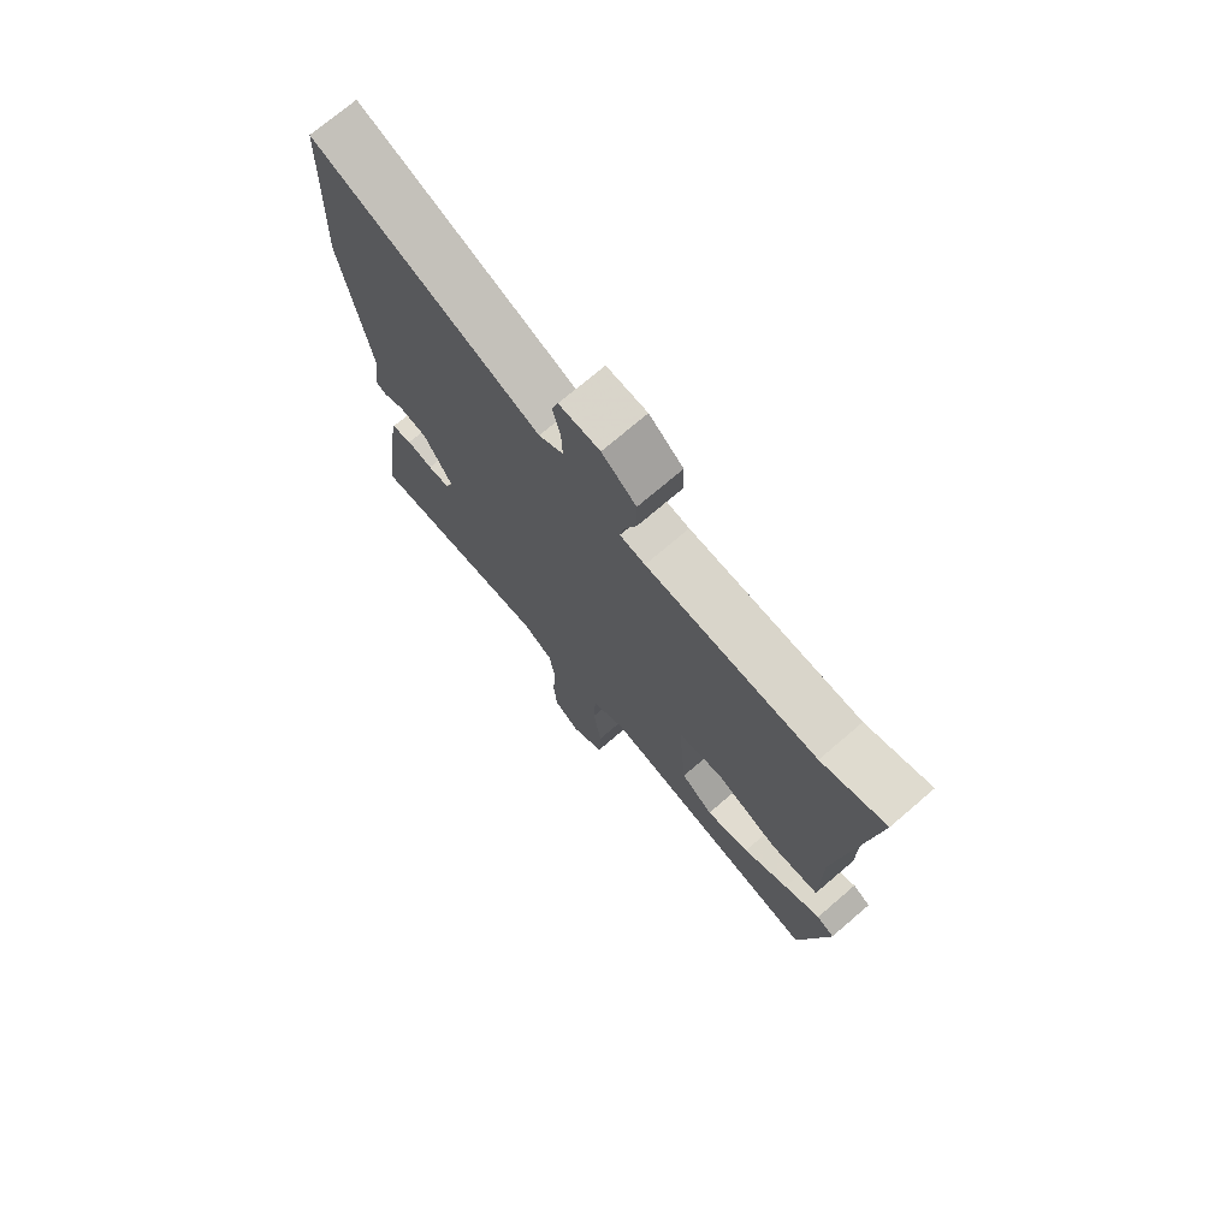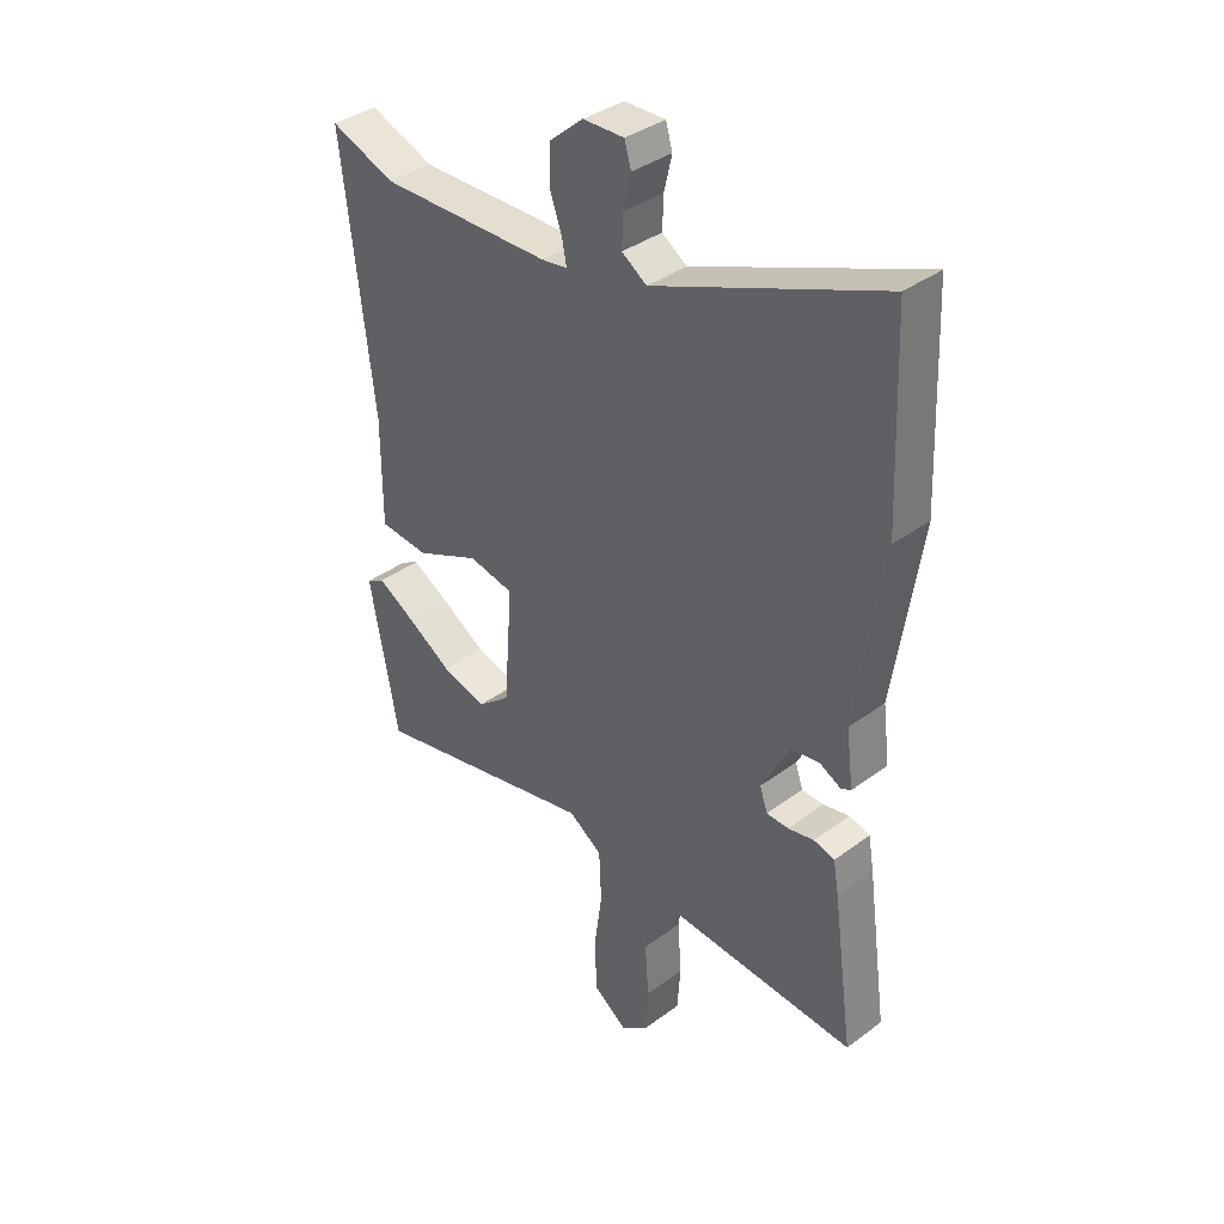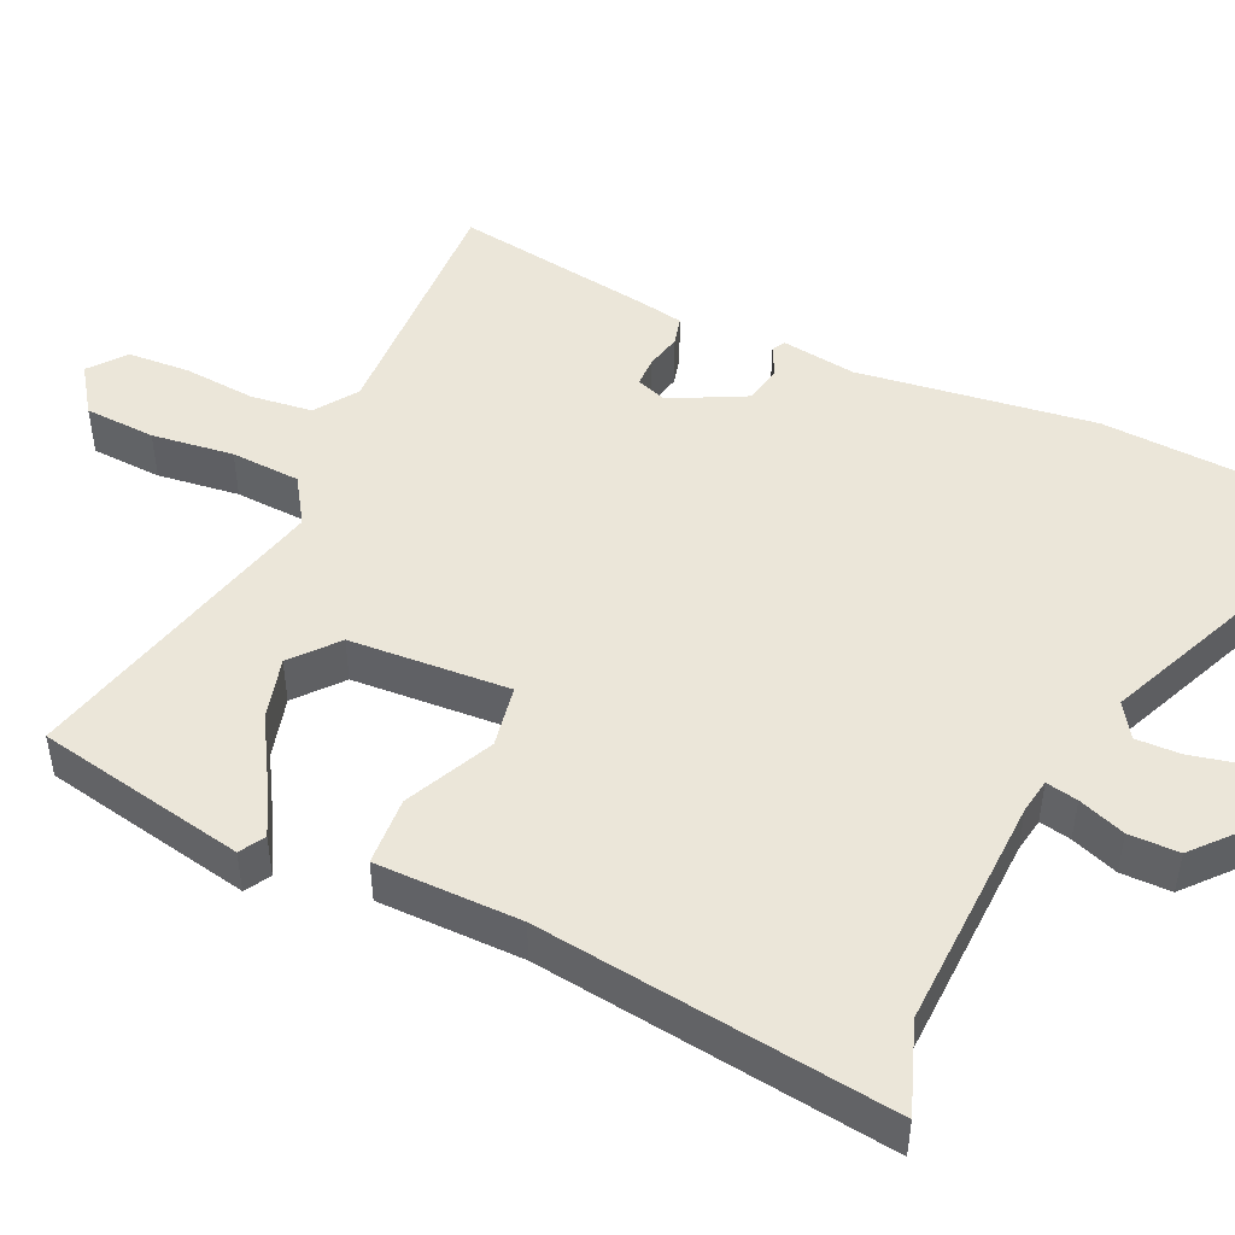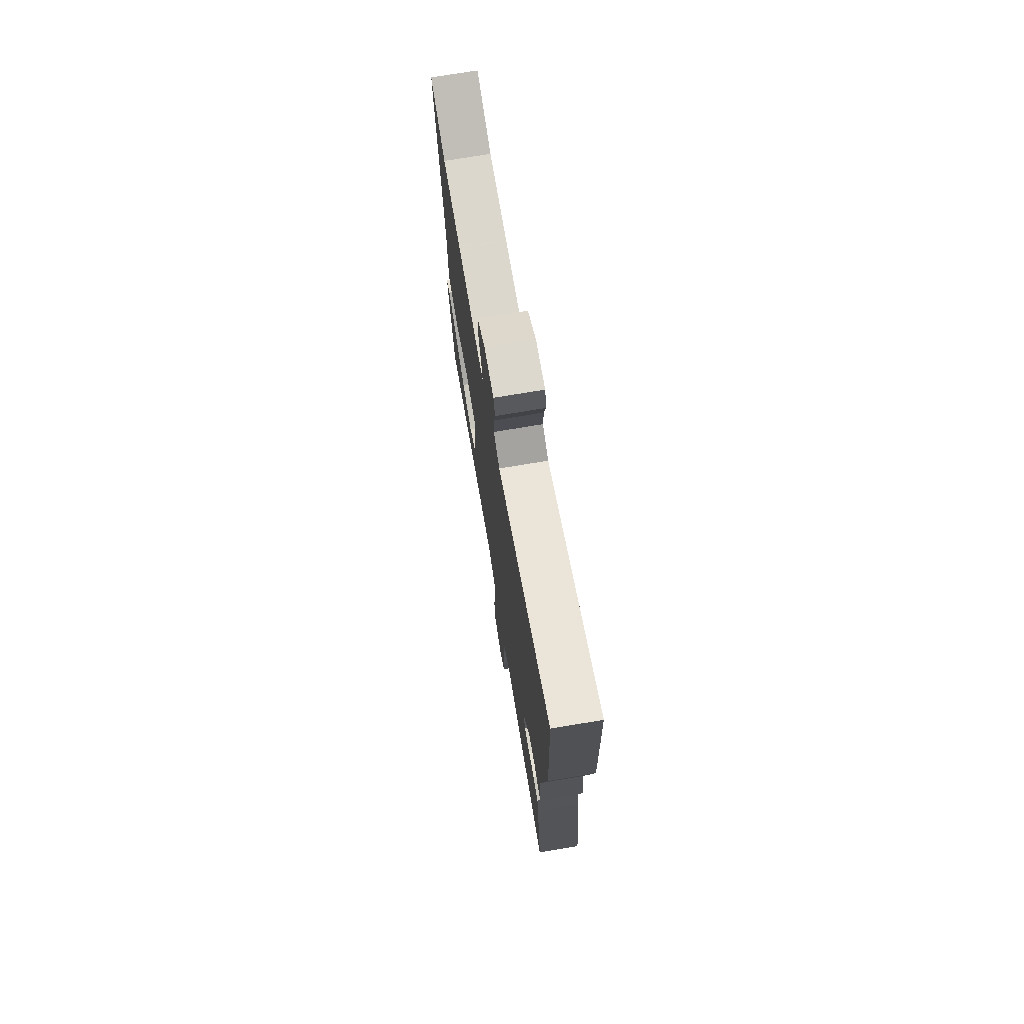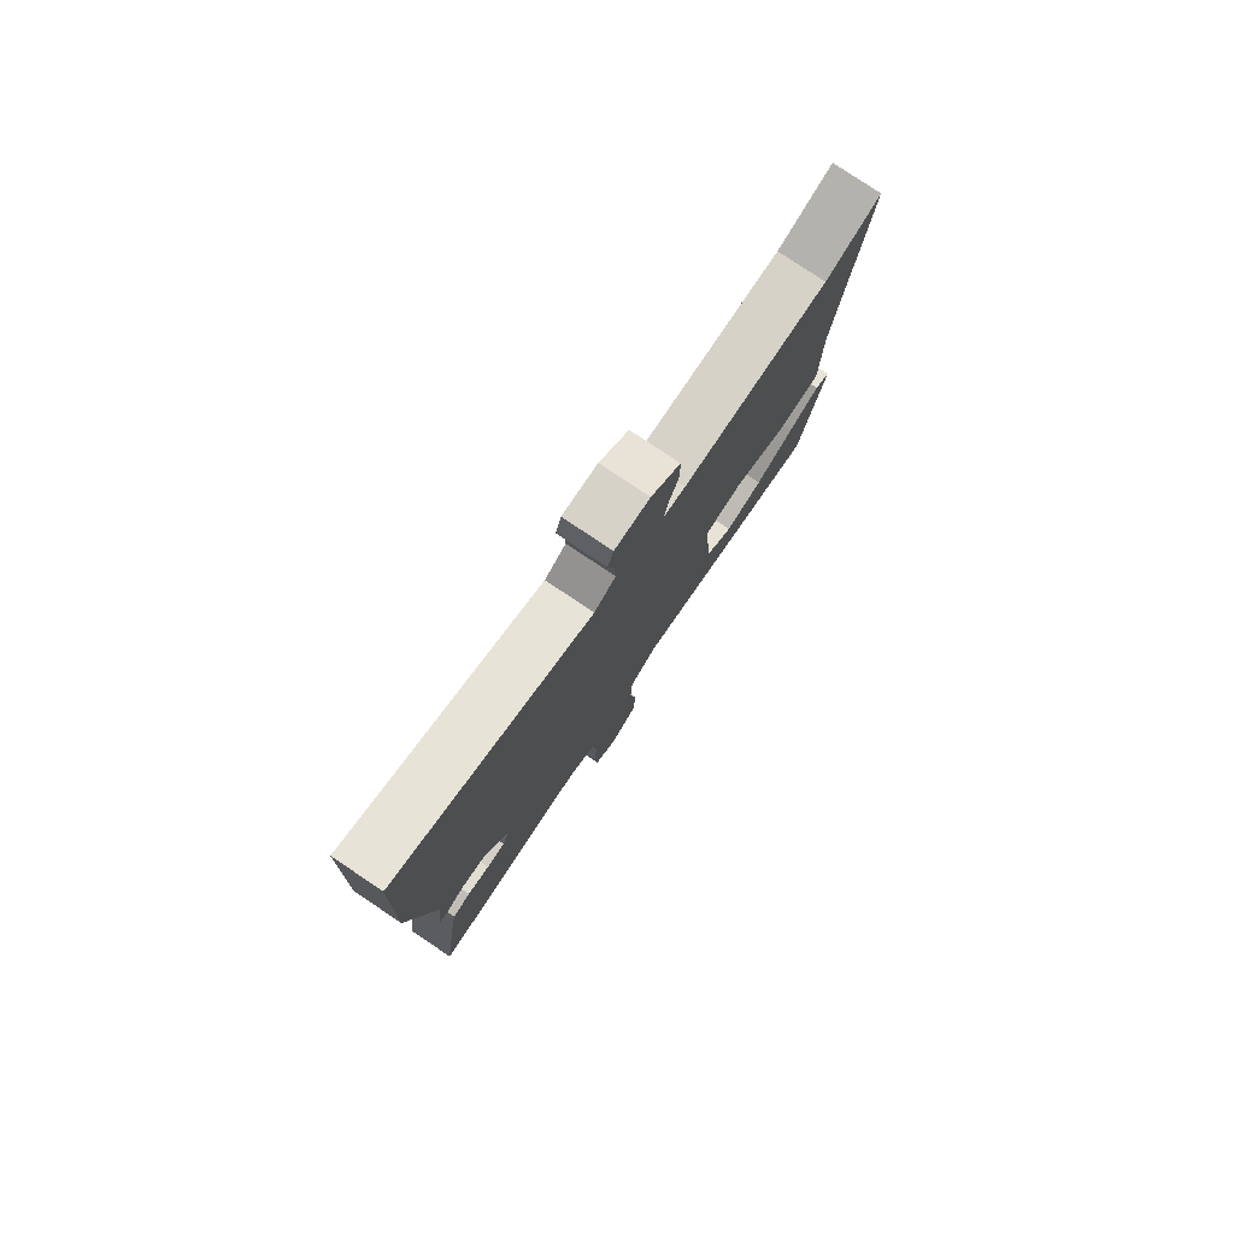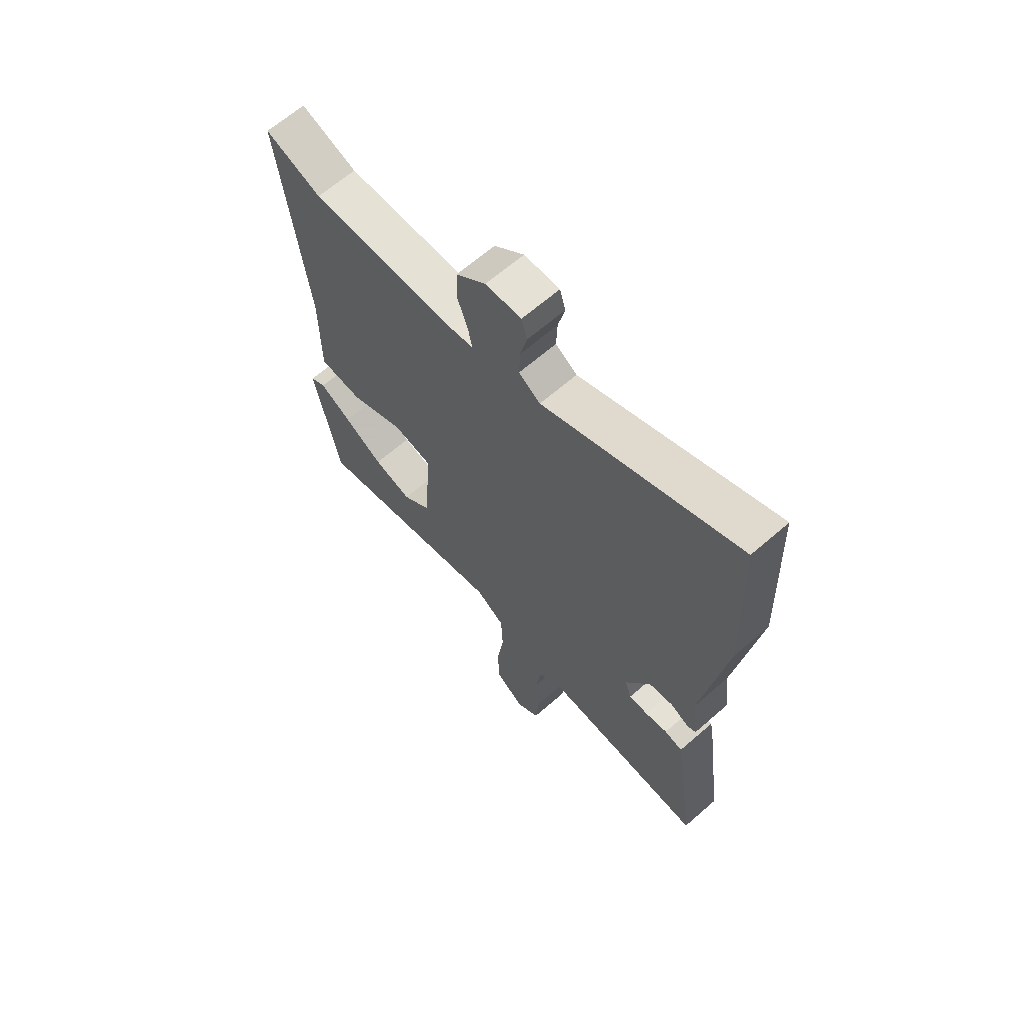
<metadata>
{"format":"obj","ext":"obj","renderer":"f3d","projection":"perspective","resolution":1024,"background":"white","views":[{"elev":73.8,"azim":-130.5,"up":"+Z"},{"elev":37.7,"azim":46.7,"up":"+Z"},{"elev":47.7,"azim":-64.5,"up":"+Y"},{"elev":74.0,"azim":80.5,"up":"+Z"},{"elev":79.6,"azim":123.8,"up":"+Z"},{"elev":65.5,"azim":48.8,"up":"+Z"}]}
</metadata>
<code>
v 0.492 0.07 0.688
v 0.507 0.07 0.348
v 0.461 0.07 0.035
v 0.474 0.07 -0.064
v 0.456 0.07 -0.073
v 0.417 0.07 -0.053
v 0.366 0.07 -0.062
v 0.315 0.07 -0.159
v 0.329 0.07 -0.2
v 0.369 0.07 -0.201
v 0.416 0.07 -0.191
v 0.454 0.07 -0.201
v 0.464 0.07 -0.258
v 0.502 0.07 -0.527
v 0.163 0.07 -0.508
v 0.107 0.07 -0.545
v 0.096 0.07 -0.626
v 0.103 0.07 -0.722
v 0.097 0.07 -0.804
v 0.049 0.07 -0.841
v -0.013 0.07 -0.796
v -0.017 0.07 -0.702
v -0.002 0.07 -0.594
v -0.006 0.07 -0.502
v -0.067 0.07 -0.461
v -0.484 0.07 -0.556
v -0.535 0.07 -0.278
v -0.502 0.07 -0.259
v -0.435 0.07 -0.297
v -0.352 0.07 -0.348
v -0.271 0.07 -0.371
v -0.211 0.07 -0.322
v -0.195 0.07 -0.111
v -0.277 0.07 -0.095
v -0.394 0.07 -0.148
v -0.484 0.07 -0.141
v -0.483 0.07 0.05
v -0.537 0.07 0.514
v -0.42 0.07 0.47
v -0.109 0.07 0.477
v -0.063 0.07 0.484
v -0.071 0.07 0.526
v -0.093 0.07 0.588
v -0.092 0.07 0.654
v -0.03 0.07 0.707
v 0.044 0.07 0.709
v 0.056 0.07 0.668
v 0.042 0.07 0.608
v 0.04 0.07 0.551
v 0.085 0.07 0.521
v 0.492 0 0.688
v 0.507 0 0.348
v 0.461 0 0.035
v 0.474 0 -0.064
v 0.456 0 -0.073
v 0.417 0 -0.053
v 0.366 0 -0.062
v 0.315 0 -0.159
v 0.329 0 -0.2
v 0.369 0 -0.201
v 0.416 0 -0.191
v 0.454 0 -0.201
v 0.464 0 -0.258
v 0.502 0 -0.527
v 0.163 0 -0.508
v 0.107 0 -0.545
v 0.096 0 -0.626
v 0.103 0 -0.722
v 0.097 0 -0.804
v 0.049 0 -0.841
v -0.013 0 -0.796
v -0.017 0 -0.702
v -0.002 0 -0.594
v -0.006 0 -0.502
v -0.067 0 -0.461
v -0.484 0 -0.556
v -0.535 0 -0.278
v -0.502 0 -0.259
v -0.435 0 -0.297
v -0.352 0 -0.348
v -0.271 0 -0.371
v -0.211 0 -0.322
v -0.195 0 -0.111
v -0.277 0 -0.095
v -0.394 0 -0.148
v -0.484 0 -0.141
v -0.483 0 0.05
v -0.537 0 0.514
v -0.42 0 0.47
v -0.109 0 0.477
v -0.063 0 0.484
v -0.071 0 0.526
v -0.093 0 0.588
v -0.092 0 0.654
v -0.03 0 0.707
v 0.044 0 0.709
v 0.056 0 0.668
v 0.042 0 0.608
v 0.04 0 0.551
v 0.085 0 0.521
f 46 47 48
f 45 46 48
f 44 45 48
f 43 44 48
f 42 43 48
f 41 42 48 49
f 37 38 39
f 37 39 40
f 36 37 40
f 35 36 40
f 34 35 40
f 33 34 40 41
f 28 29 30
f 27 28 30
f 26 27 30
f 25 26 30 31
f 21 22 23
f 20 21 23
f 19 20 23
f 18 19 23
f 17 18 23
f 16 17 23 24
f 15 16 24 25
f 15 25 31
f 14 15 31
f 13 14 31
f 12 13 31
f 11 12 31
f 10 11 31
f 3 4 5 6
f 3 6 7
f 2 3 7
f 1 2 7
f 50 1 7
f 50 7 8
f 49 50 8
f 41 49 8
f 33 41 8
f 32 33 8
f 9 10 31 32
f 8 9 32
f 98 97 96
f 98 96 95
f 98 95 94
f 98 94 93
f 98 93 92
f 99 98 92 91
f 89 88 87
f 90 89 87
f 90 87 86
f 90 86 85
f 90 85 84
f 91 90 84 83
f 80 79 78
f 80 78 77
f 80 77 76
f 81 80 76 75
f 73 72 71
f 73 71 70
f 73 70 69
f 73 69 68
f 73 68 67
f 74 73 67 66
f 75 74 66 65
f 81 75 65
f 81 65 64
f 81 64 63
f 81 63 62
f 81 62 61
f 81 61 60
f 56 55 54 53
f 57 56 53
f 57 53 52
f 57 52 51
f 57 51 100
f 58 57 100
f 58 100 99
f 58 99 91
f 58 91 83
f 58 83 82
f 82 81 60 59
f 82 59 58
f 1 51 52 2
f 2 52 53 3
f 3 53 54 4
f 4 54 55 5
f 5 55 56 6
f 6 56 57 7
f 7 57 58 8
f 8 58 59 9
f 9 59 60 10
f 10 60 61 11
f 11 61 62 12
f 12 62 63 13
f 13 63 64 14
f 14 64 65 15
f 15 65 66 16
f 16 66 67 17
f 17 67 68 18
f 18 68 69 19
f 19 69 70 20
f 20 70 71 21
f 21 71 72 22
f 22 72 73 23
f 23 73 74 24
f 24 74 75 25
f 25 75 76 26
f 26 76 77 27
f 27 77 78 28
f 28 78 79 29
f 29 79 80 30
f 30 80 81 31
f 31 81 82 32
f 32 82 83 33
f 33 83 84 34
f 34 84 85 35
f 35 85 86 36
f 36 86 87 37
f 37 87 88 38
f 38 88 89 39
f 39 89 90 40
f 40 90 91 41
f 41 91 92 42
f 42 92 93 43
f 43 93 94 44
f 44 94 95 45
f 45 95 96 46
f 46 96 97 47
f 47 97 98 48
f 48 98 99 49
f 49 99 100 50
f 50 100 51 1

</code>
